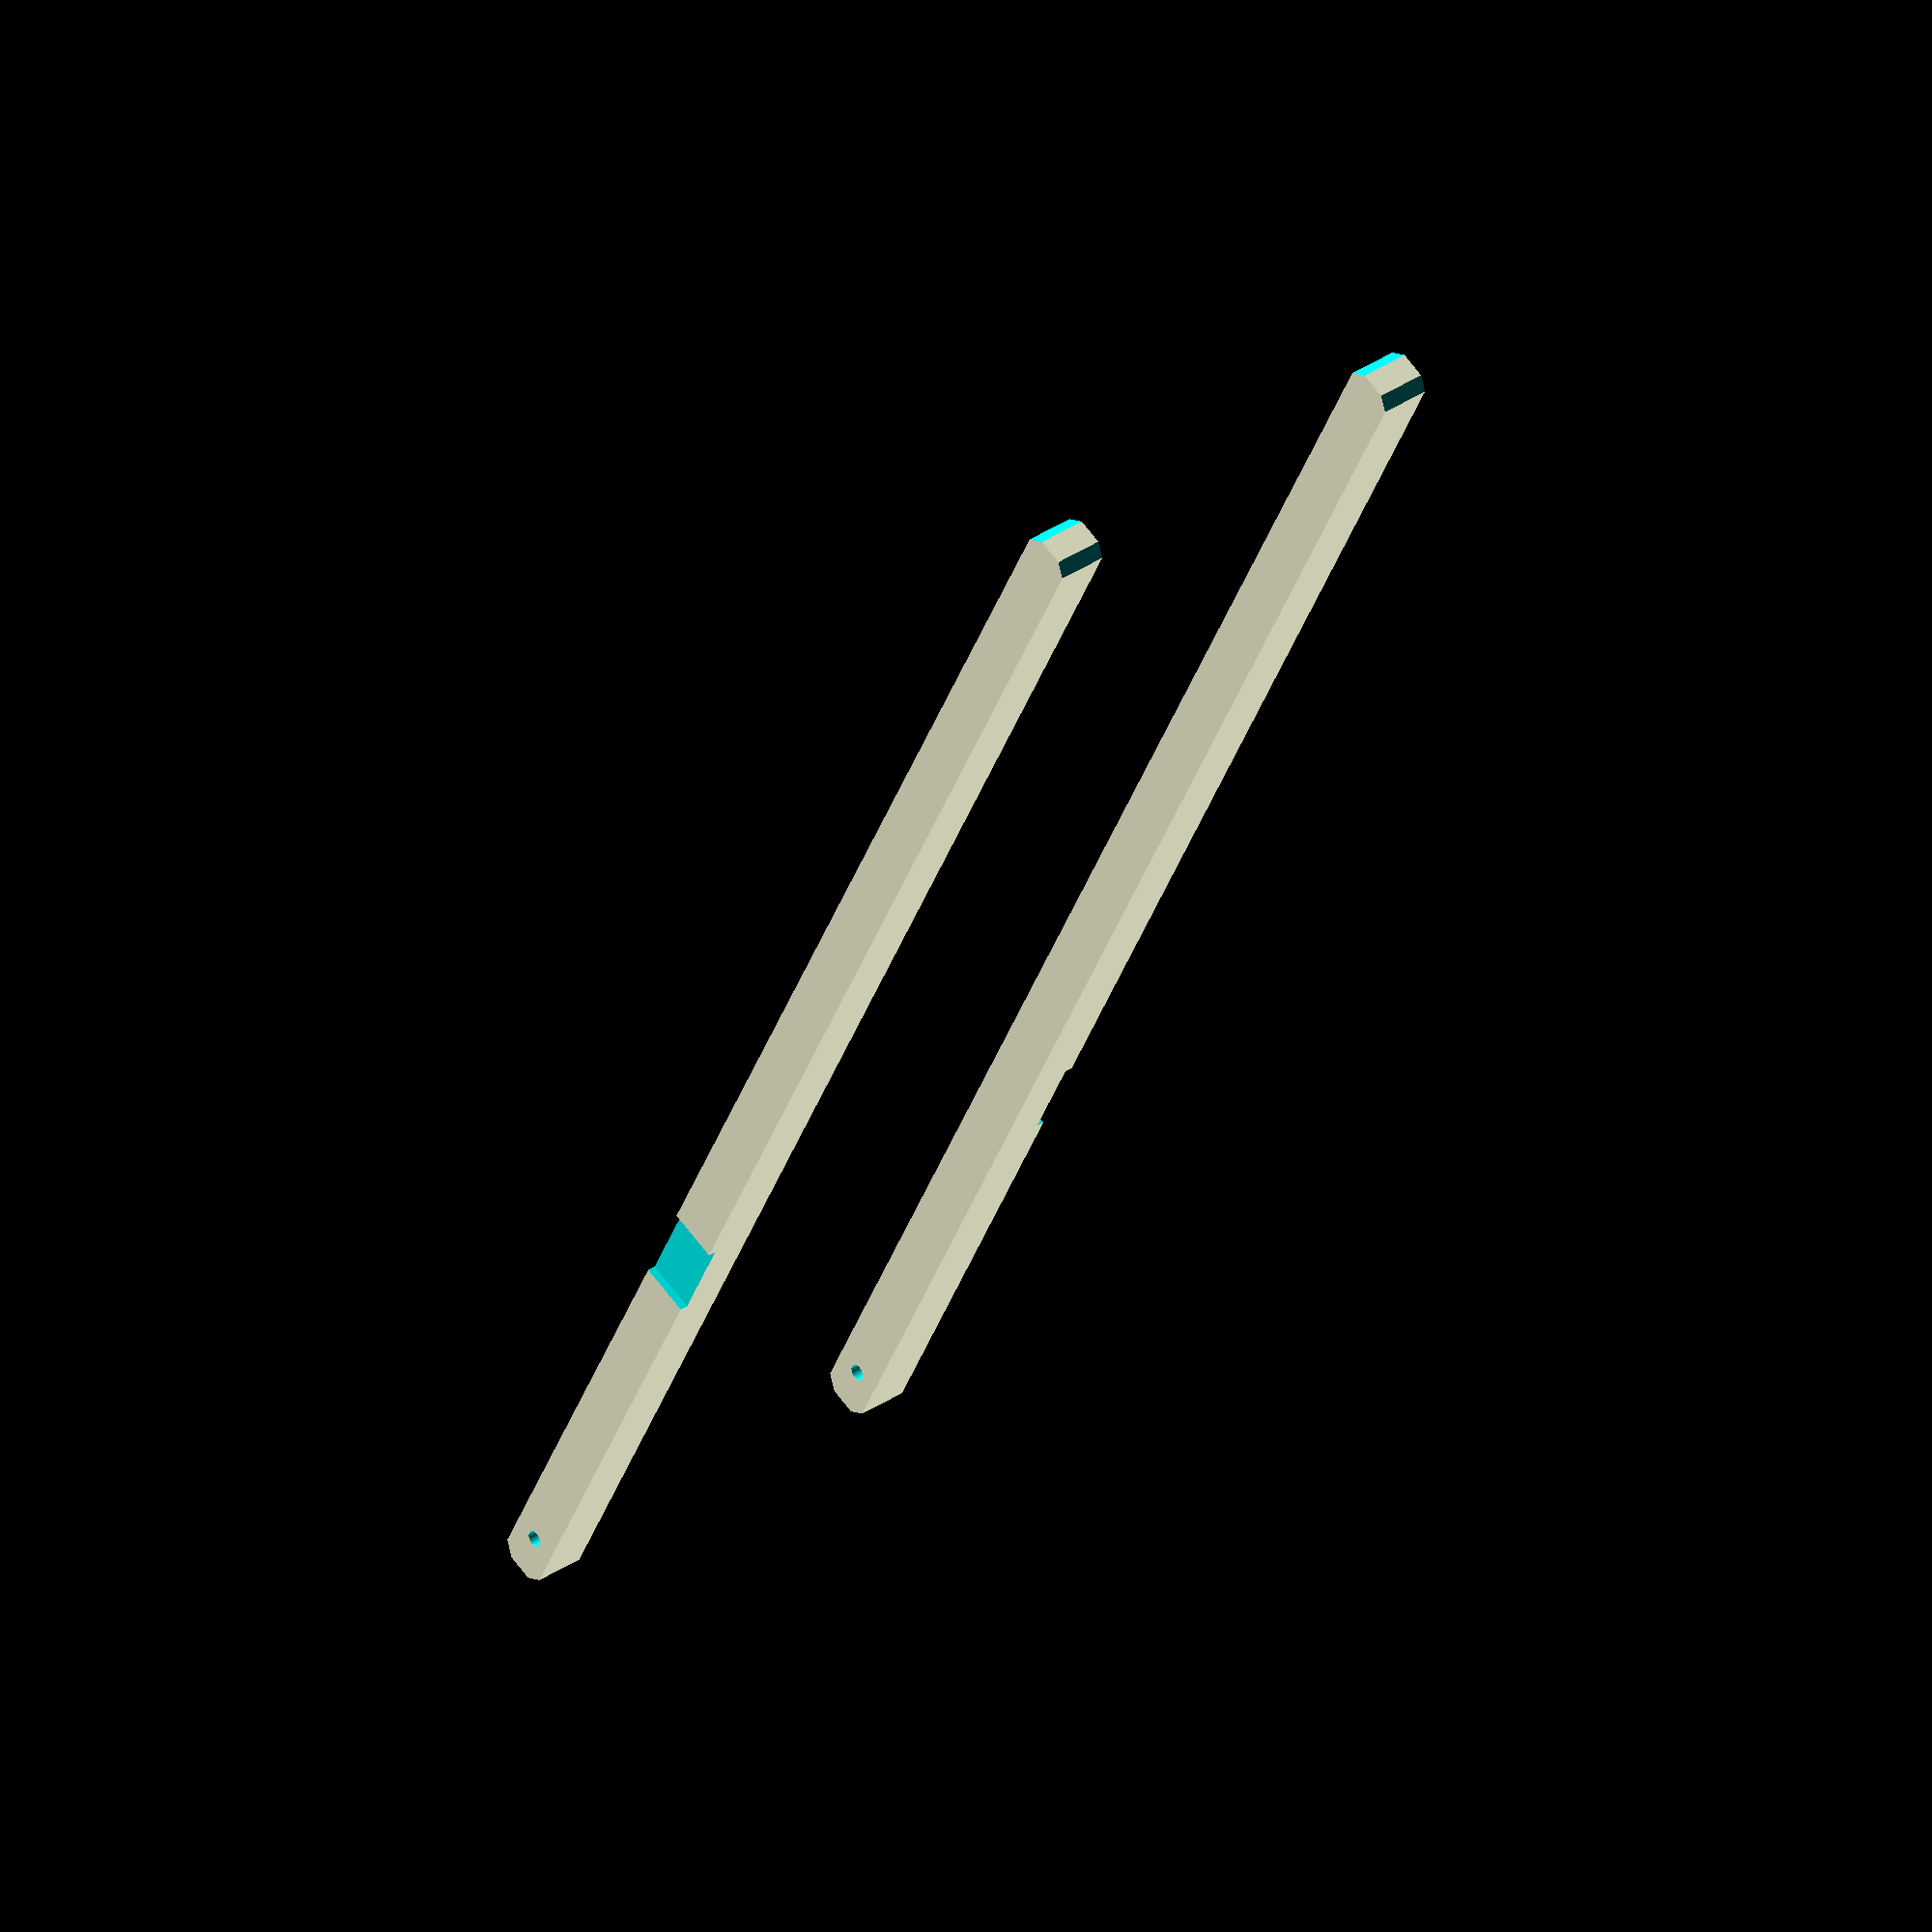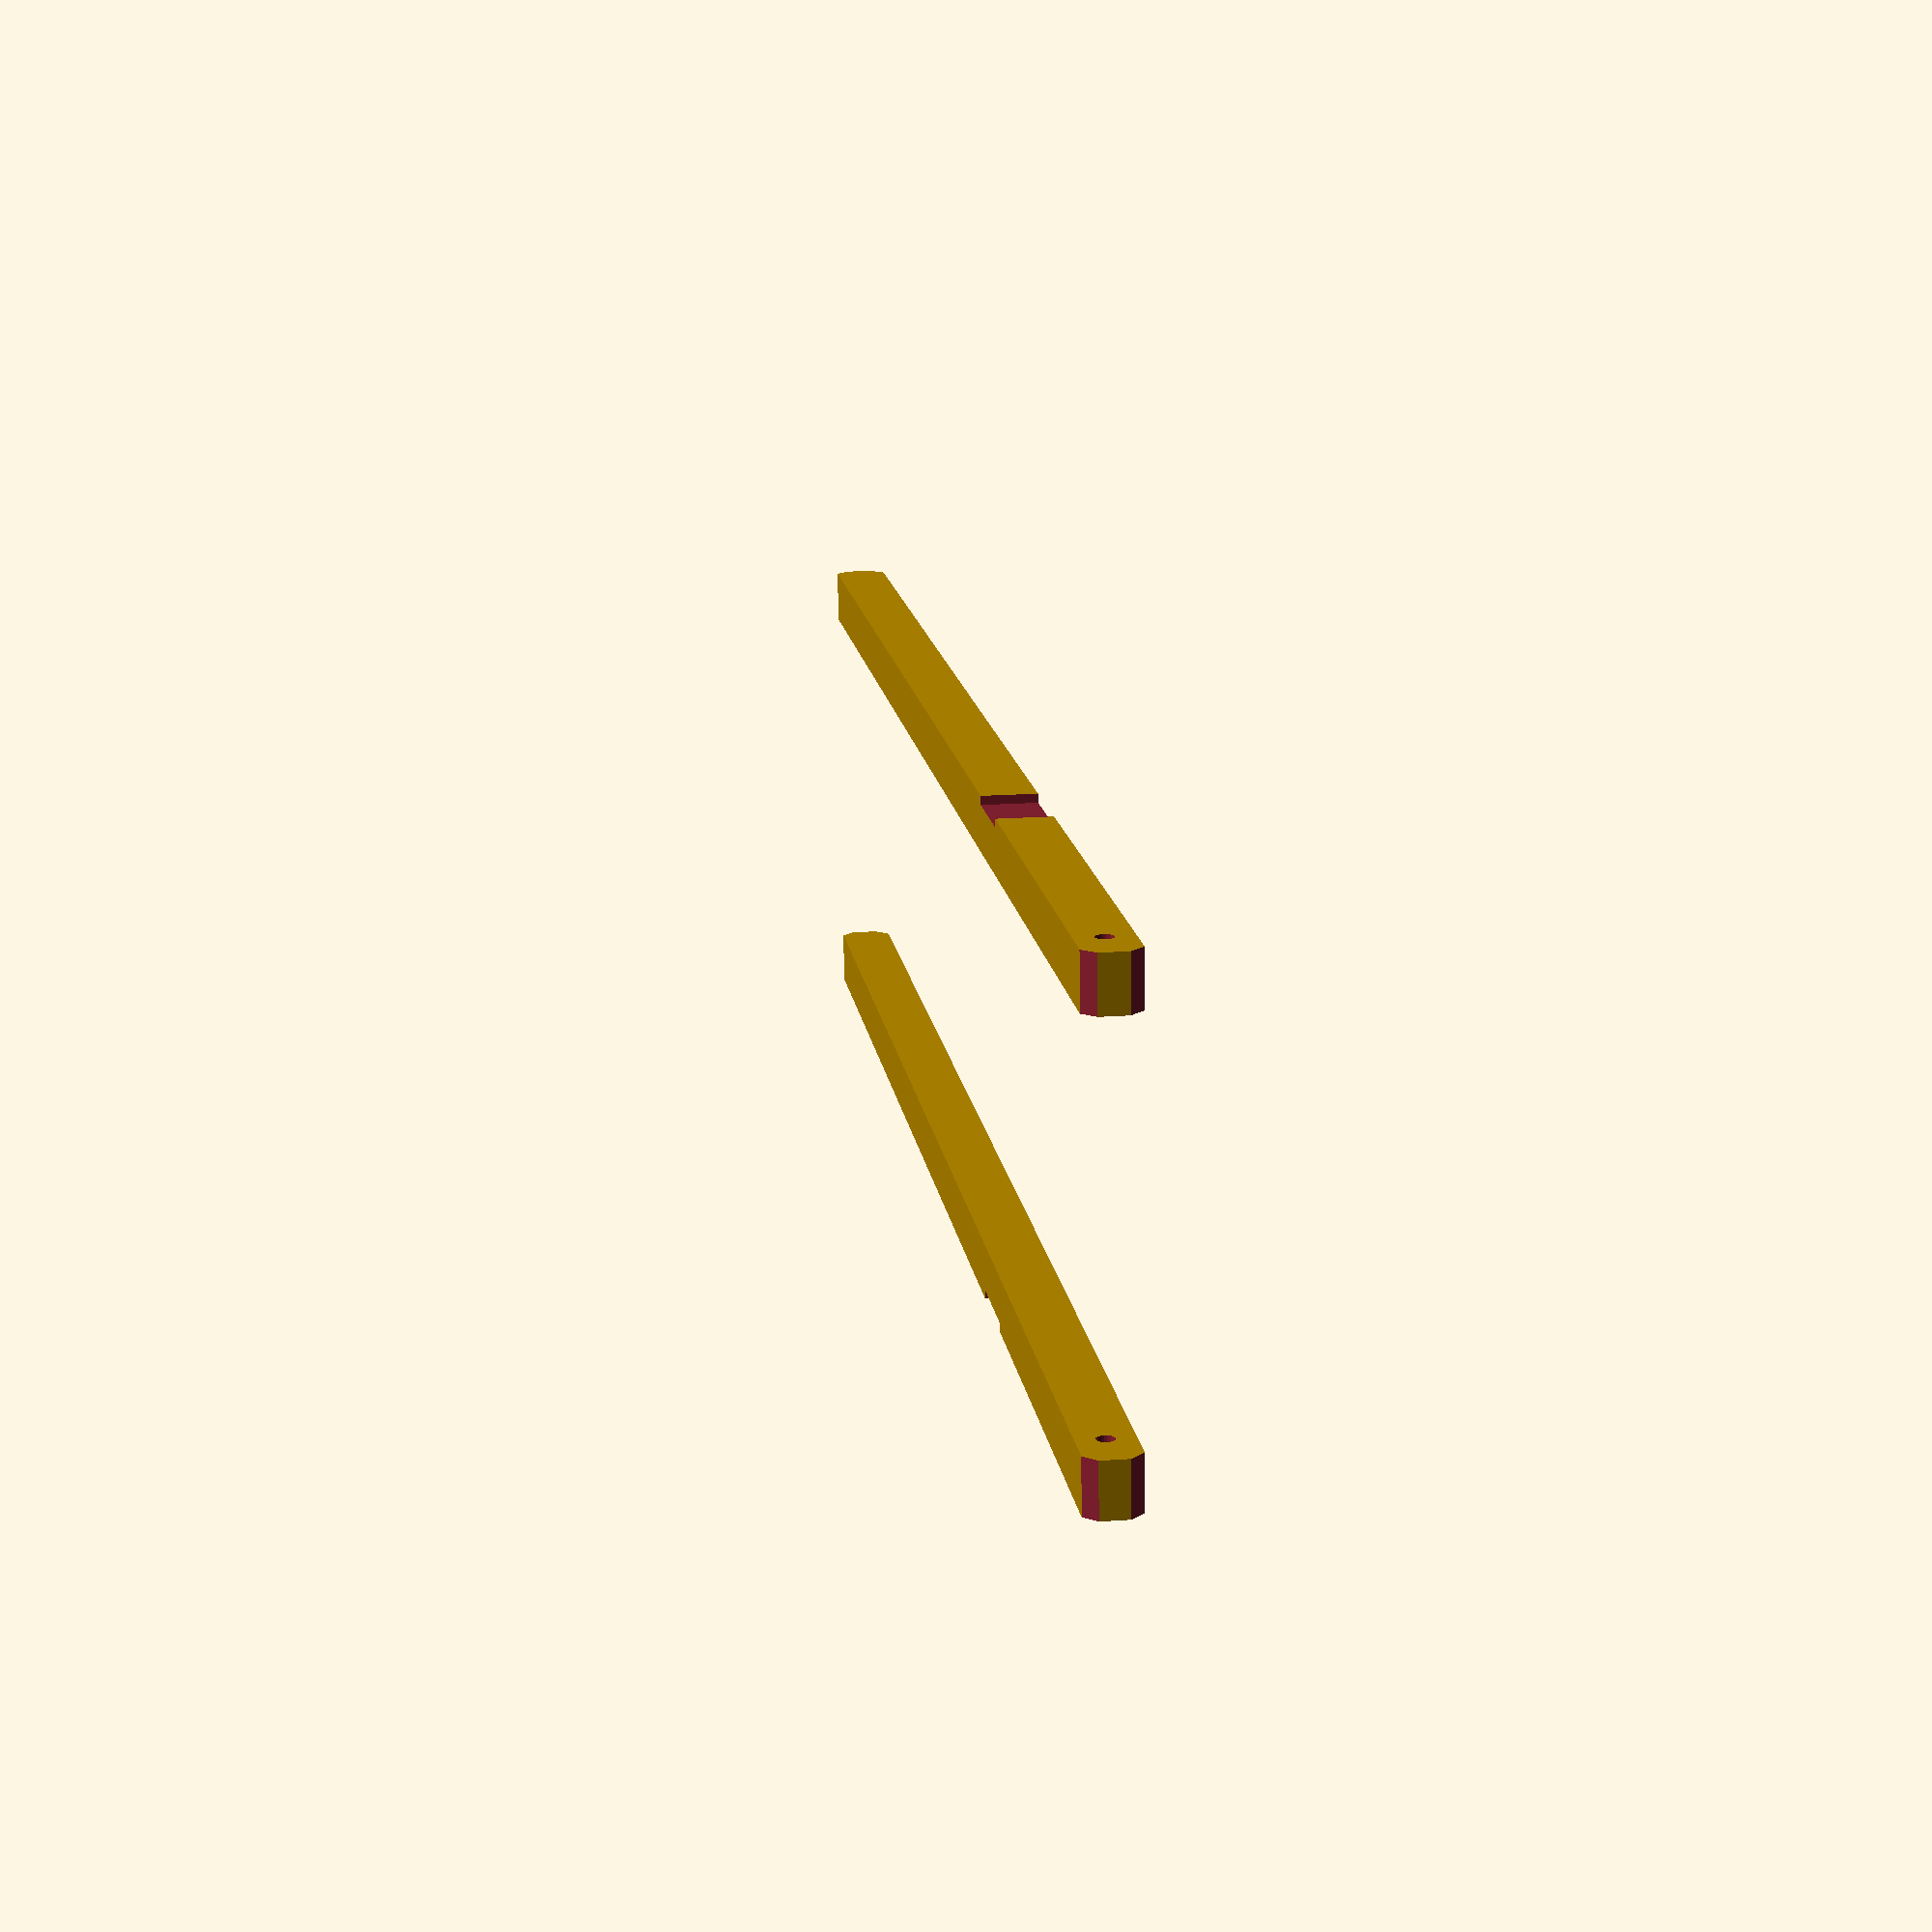
<openscad>
module lower_beam()
{
  l=1500;
  difference()
    {
      cube([l,44,44]);
    
      translate([410, -10, -10]) cube([80, 17, 60]);
      rotate([-90,0,0]) translate([42,-22,-10]) cylinder(60,7,7);
      translate([-10,-10,-10]) rotate([0,-45,0]) cube([20,60,20]);
      // cut corners
      rotate([0,-45,0]) translate([0,-10,-10]) cube([8,60,20]);
      translate([0,0,45]) rotate([0,45,0]) translate([0,-10,-10]) cube([8,60,20]);
      translate([l,0,45]) rotate([0,135,0]) translate([0,-10,-10]) cube([8,60,20]);
      translate([l,0,0]) rotate([0,-135,0]) translate([0,-10,-10]) cube([8,60,20]);
    }
}


lower_beam();

translate([0,400,0]) scale([1,-1,1]) lower_beam();
</openscad>
<views>
elev=292.2 azim=291.3 roll=322.9 proj=o view=wireframe
elev=341.6 azim=176.0 roll=82.3 proj=p view=solid
</views>
